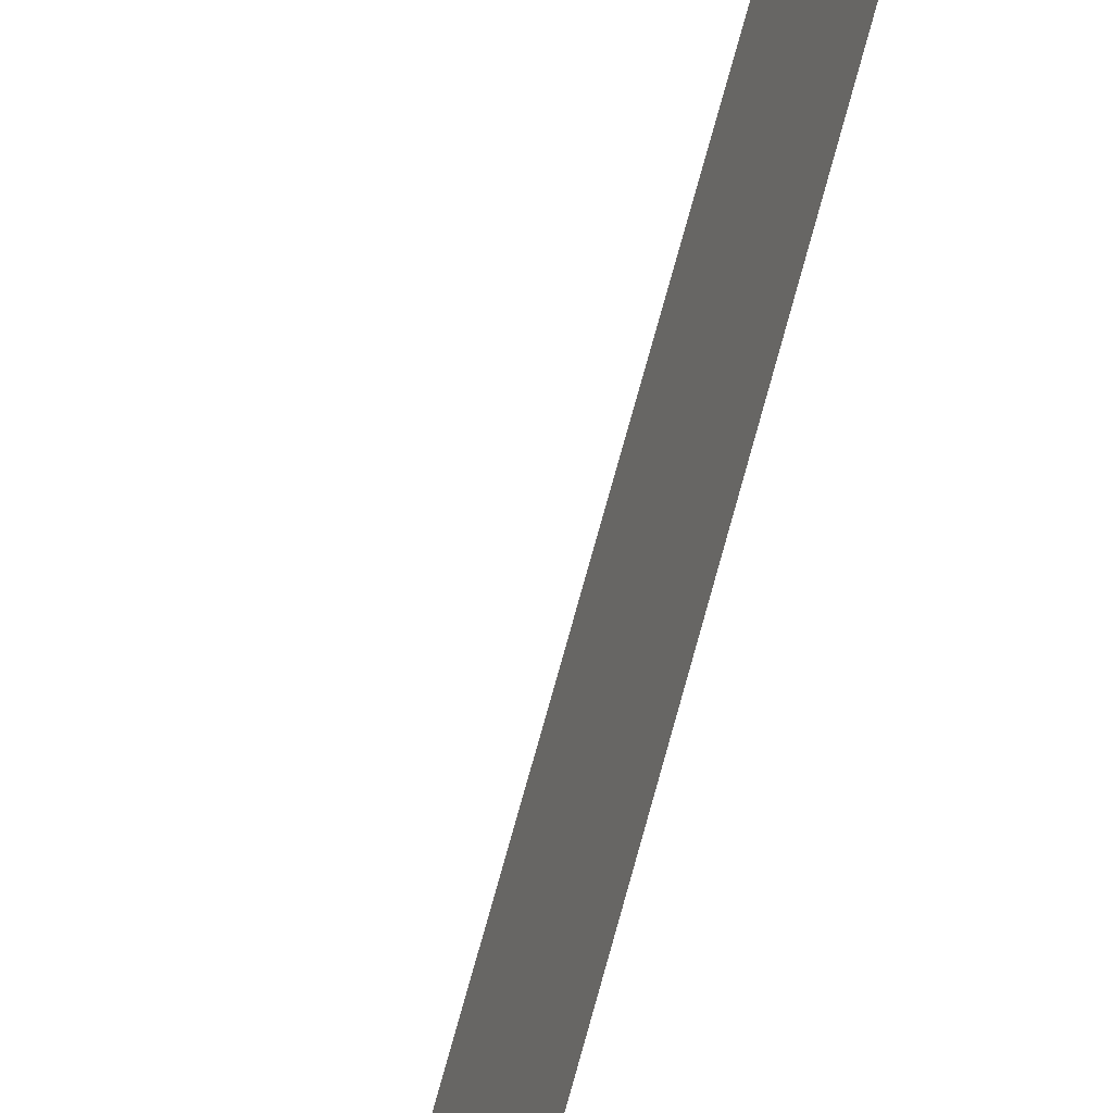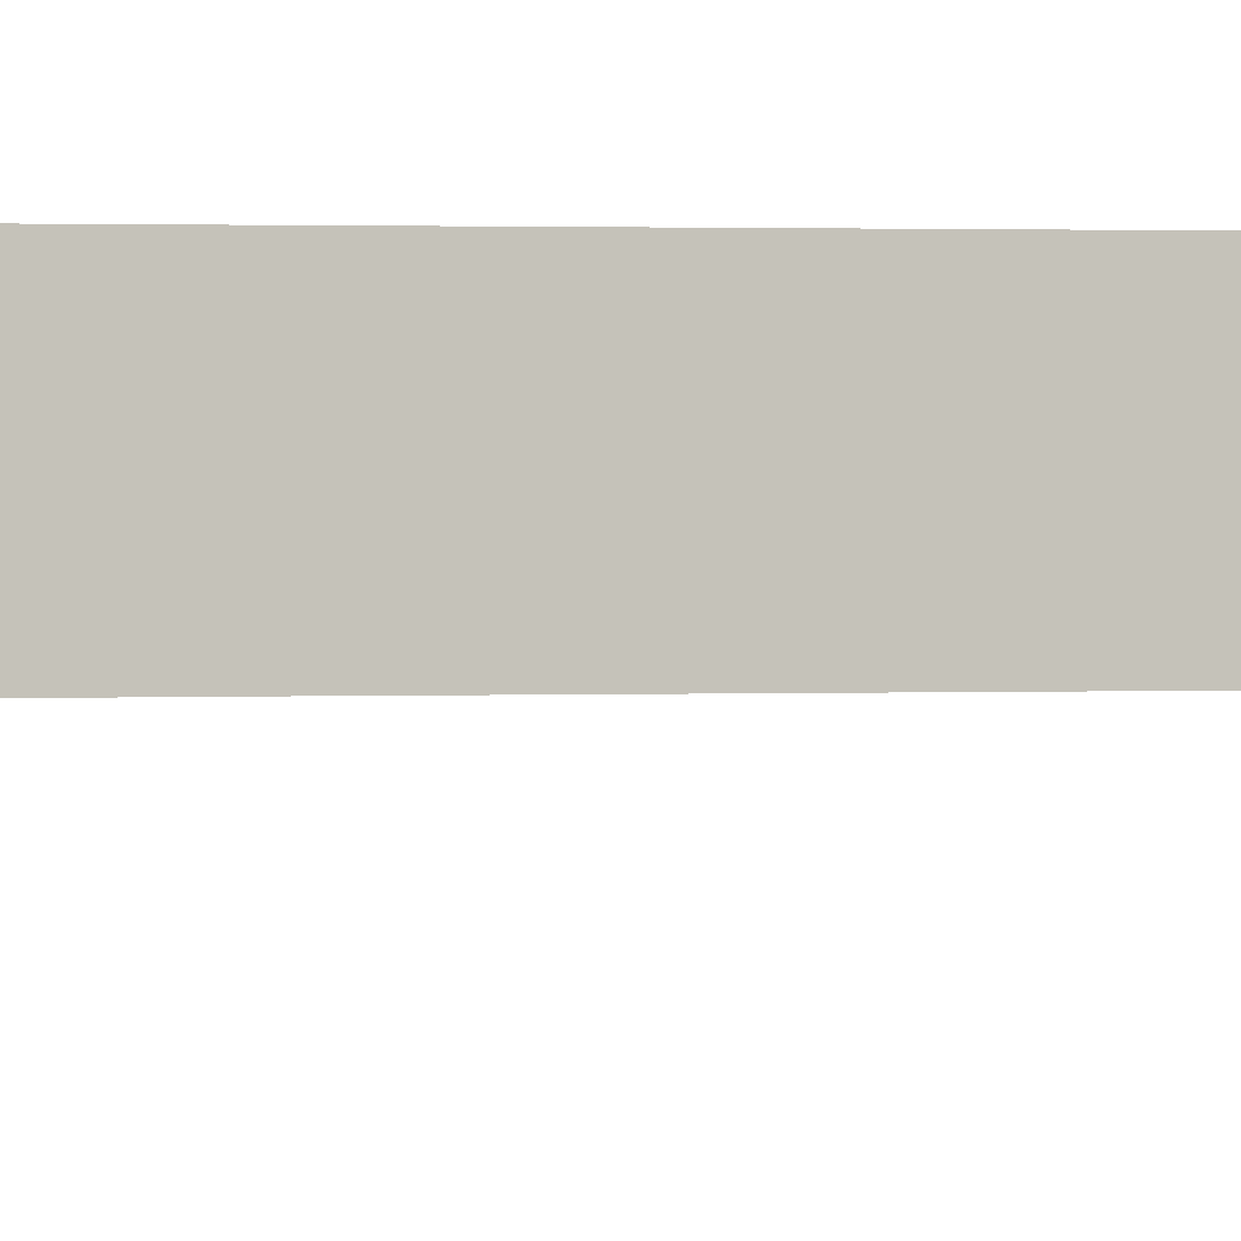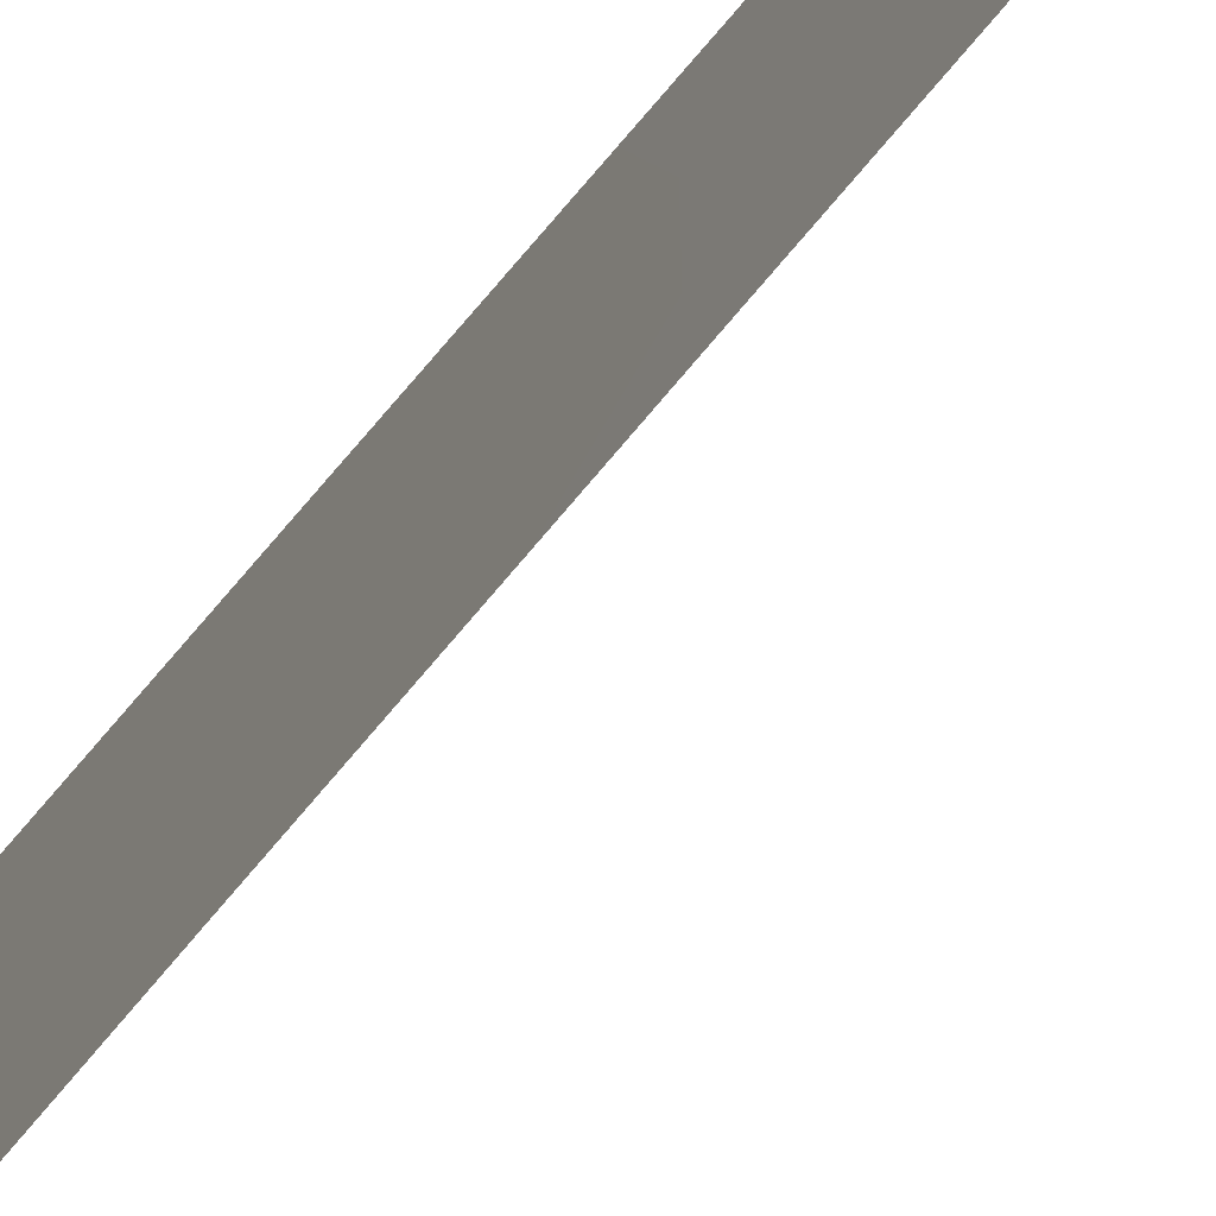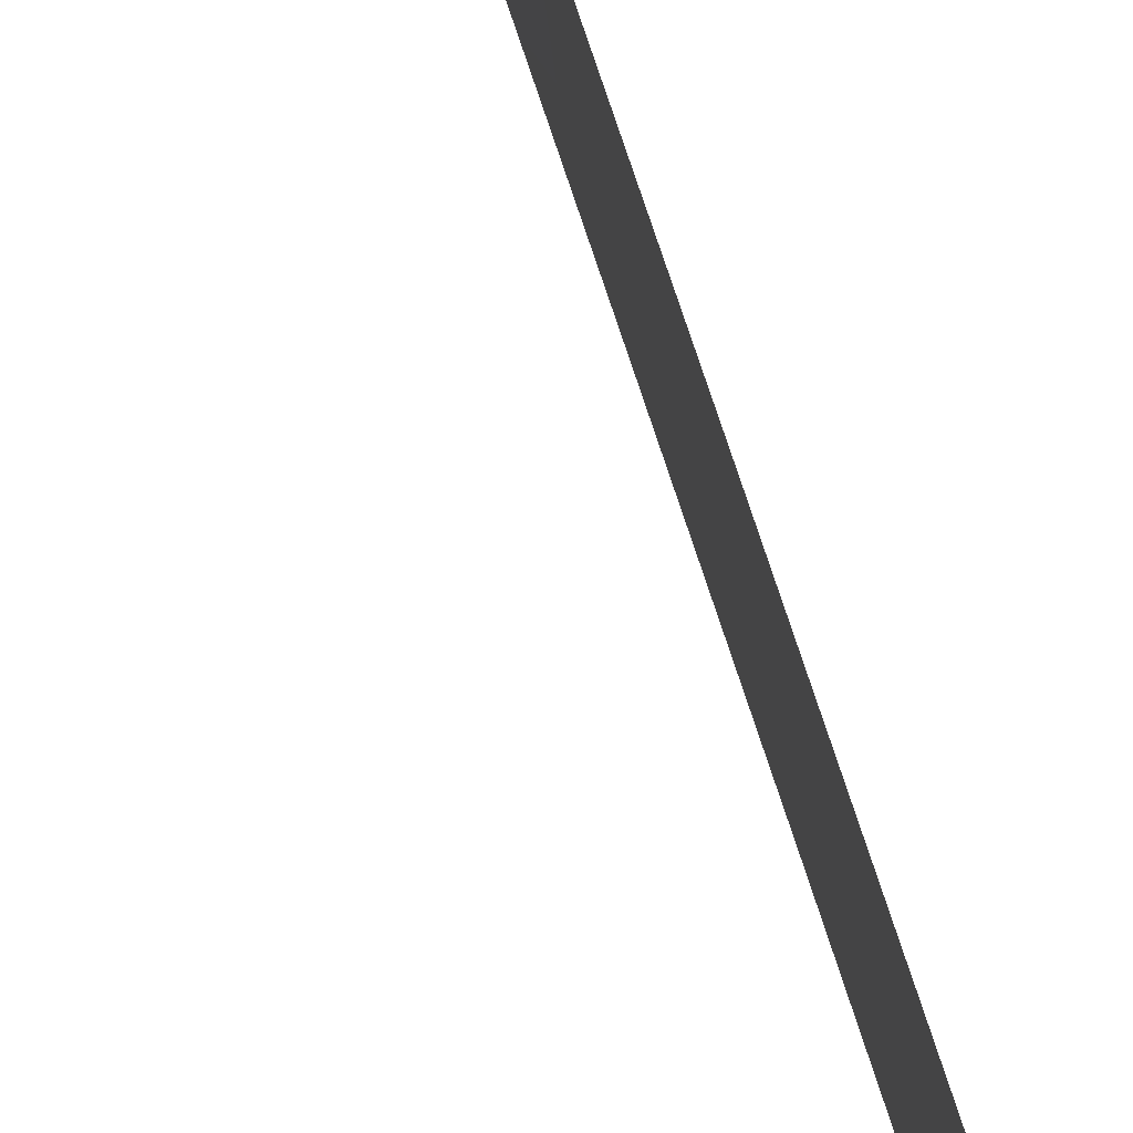
<metadata>
{"format":"obj","ext":"obj","renderer":"f3d","projection":"perspective","resolution":1024,"background":"white","views":[{"elev":54.9,"azim":12.9,"up":"+Y"},{"elev":-0.2,"azim":52.0,"up":"+Y"},{"elev":-31.6,"azim":155.0,"up":"+Y"},{"elev":27.0,"azim":-9.1,"up":"+Y"}]}
</metadata>
<code>
v 119.2 98.54 45.13
v 118.8 100 45.52
v 119.2 100 17.79
v 119.4 98.92 17
v 119.5 99.14 -19.71
v 119.4 100 -19.34
v 119.4 100 -18.19
v 119.5 99.14 -18.3
v 119.5 99.11 -33.32
v 119.5 99.11 -34.82
v 119.3 100 -33.66
v 119.4 100 -15.71
v 119.3 100 -22.73
v 119.5 99.13 -22.91
v 119.3 100 -25.24
v 119.5 99.12 -25.07
v 119.5 99.13 -21.9
v 119.3 100 -21.91
v 119.4 100 -8.774
v 119.5 99.1 -35.85
v 119.3 100 -34.49
v 119.5 99.14 -13.83
v 119.4 100 -13.12
v 119.2 98.56 43.85
v 119.2 98.58 41.85
v 118.9 100 43.39
v 119.4 99.04 6.761
v 119.3 100 7.86
v 119.4 99.02 8.39
v 119.3 100 6.961
v 119.3 98.75 28.66
v 119.1 100 28.06
v 119 100 30.58
v 119.2 100 15.49
v 119.4 98.95 14.93
v 119.3 100 10.4
v 119.4 99 10.1
v 119.3 100 -26.04
v 119.5 99.12 -26.98
v 119.3 100 -36.6
v 119.3 100 -30.51
v 119.3 100 -28.1
v 119.5 99.11 -30.97
v 119.5 99.12 -28.84
v 119.3 100 -31.32
v 119.5 99.14 -10.61
v 119.4 100 -10.85
v 119.2 98.62 38.66
v 118.9 100 39.61
v 119.1 98.5 47.66
v 118.8 100 48.95
v 118.8 100 47.03
v 119.1 98.47 50
v 118.8 100 50
v 119.2 98.59 41.26
v 118.9 100 41.29
v 119.3 100 4.45
v 119.3 100 3.601
v 119.5 99.07 3.477
v 119.2 100 21.36
v 119.4 98.89 19.55
v 119.2 100 18.78
v 119.3 100 0.988
v 119.5 99.06 5.019
v 119.5 99.13 -8.728
v 119.2 98.68 34.18
v 119.2 98.66 35.95
v 119.2 98.7 31.99
v 119 100 33.18
v 119 100 35.22
v 119.5 99.1 -1.368
v 119.4 100 -1.433
v 119.3 98.85 21.91
v 119.3 98.83 23.18
v 119.1 100 23.8
v 119.3 98.81 25
v 119.3 98.72 31.05
v 119.3 98.79 26.26
v 119.1 100 26.83
v 119.1 100 24.98
v 119.5 99.09 -38.47
v 119.4 98.98 12.46
v 119.2 100 13.64
v 119.3 100 11.32
v 119.5 99.09 1.188
v 118.9 100 37.34
v 119.2 98.63 38.06
v 119.5 99.12 -6.287
v 119.4 100 -6.265
v 119.4 100 -3.84
v 119.5 99.12 -3.85
v 119.3 100 -39.12
v 119.5 99.09 -39.38
v 119.5 99.09 -41.48
v 119.3 100 -41.2
v 119.2 100 -50
v 119.2 100 -49.47
v 119.5 99.07 -50
v 119.3 100 -44.48
v 119.2 100 -46.76
v 119.5 99.08 -45.19
v 119.5 99.08 -42.74
v 119.3 100 -43.6
v 119.2 100 -47.6
v 119.5 99.09 -47.4
v 119.5 99.14 -15.98
v 119.1 99.25 36.77
v 119.1 98.52 46.4
v 119 99.28 47.28
v 119 99.43 46.28
v 119.2 100 16.64
v 119.3 99.46 16.44
v 119.3 99.46 17.25
v 119.5 99.14 -19.01
v 119.4 99.57 -18.73
v 119.5 99.11 -34.07
v 119.4 99.5 -34.85
v 119.5 99.14 -17.14
v 119.4 99.48 -16.87
v 119.4 100 -16.95
v 119.3 100 -23.99
v 119.4 99.55 -23.64
v 119.5 99.12 -23.99
v 119.4 100 -20.63
v 119.4 99.56 -21.18
v 119.5 99.14 -20.64
v 119.3 100 -35.54
v 119.2 98.57 42.85
v 119 99.28 43.63
v 119 99.29 42.62
v 119.4 99.52 7.292
v 119.4 99.03 7.576
v 119.2 99.36 29.57
v 119.1 100 29.32
v 119.2 99.38 28.38
v 119.4 99.42 9.444
v 119.4 99.01 9.245
v 119.3 100 9.128
v 119.3 100 -27.07
v 119.4 99.56 -27.52
v 119.5 99.12 -26.02
v 119.3 100 -29.3
v 119.4 99.56 -29.65
v 119.5 99.12 -29.91
v 119.5 99.11 -32.15
v 119.4 99.55 -32.32
v 119.3 100 -32.49
v 119.5 99.12 -27.91
v 119.3 99.54 18.9
v 119.4 98.9 18.27
v 119.5 99.14 -11.69
v 119.4 99.57 -11.31
v 119 99.26 44.65
v 118.9 100 44.45
v 119 99.27 48.32
v 119.1 98.49 48.83
v 119 99.11 49.21
v 119.1 99.29 38.28
v 119.1 99.33 39.52
v 118.9 100 38.47
v 118.8 100 46.27
v 119.2 98.6 39.96
v 119 99.37 40.59
v 118.8 100 47.99
v 119 99.3 41.62
v 118.9 100 42.34
v 118.9 100 40.45
v 119.4 99.57 -14.72
v 119.4 100 -14.41
v 119.4 99.53 3.947
v 119.3 99.44 20.43
v 119.2 100 20.07
v 119.4 98.93 15.97
v 119.4 99.44 6.057
v 119.3 100 5.706
v 119.4 99.05 5.89
v 119.1 99.34 34.69
v 119.2 98.67 35.07
v 119.1 99.35 32.54
v 119.2 98.69 33.08
v 119.1 99.34 33.65
v 119 100 34.2
v 119.2 99.42 22.47
v 119.2 99.41 23.43
v 119.1 100 22.58
v 119.3 98.82 24.09
v 119.2 99.41 24.47
v 119.3 98.87 20.73
v 119.2 99.41 25.52
v 119.2 99.5 26.38
v 119.1 100 25.91
v 119.5 99.14 -12.94
v 119.4 99.57 -12.45
v 119.4 100 -11.98
v 119.3 100 -37.86
v 119.4 99.55 -37.52
v 119.3 99.49 13.07
v 119.3 100 12.48
v 119.3 99.49 11.88
v 119.3 100 2.295
v 119.4 99.53 1.95
v 119.5 99.08 2.332
v 119.4 98.99 11.28
v 119.3 99.5 10.76
v 119.3 99.48 14.22
v 119.4 98.96 13.69
v 119.2 100 14.56
v 119.5 99.06 4.248
v 119.5 99.13 -9.669
v 119.4 99.49 -9.542
v 119.4 100 -9.812
v 119.3 98.73 29.86
v 119.2 99.25 30.54
v 119.2 99.4 27.22
v 119.2 98.64 37.01
v 119 100 31.88
v 119.1 99.34 31.42
v 119 100 36.28
v 119.1 99.33 35.72
v 119.3 98.77 27.46
v 119.4 99.56 0.2154
v 119.5 99.09 -0.08992
v 119.3 100 -0.2227
v 119.5 99.12 -5.068
v 119.4 99.56 -5.06
v 119.4 100 -5.052
v 119.4 99.54 -2.249
v 119.5 99.11 -2.609
v 119.4 100 -2.637
v 119.4 100 -7.52
v 119.4 99.58 -8.078
v 119.5 99.13 -7.507
v 119.5 99.1 -37.16
v 119.4 99.55 -40.29
v 119.3 100 -40.16
v 119.2 100 -45.62
v 119.4 99.54 -45.97
v 119.5 99.09 -40.43
v 119.4 99.54 -41.96
v 119.3 100 -42.4
v 119.4 99.54 -44.32
v 119.5 99.08 -43.97
v 119.2 100 -48.53
v 119.3 99.62 -48.36
v 119.5 99.08 -48.7
v 119.5 99.08 -46.3
v 119.5 99.14 -14.91
v 119 99.24 50
v 119.4 99.53 -24.41
v 119.4 99.51 2.758
v 119.4 99.58 -0.6123
v 119.4 99.57 -3.065
v 119.4 99.56 -6.897
v 119 99.13 45.55
v 119.1 99.14 37.55
v 119.4 99.63 -17.59
f 108 109 110
f 113 112 4
f 8 115 114
f 6 115 7
f 10 116 117
f 118 106 119
f 7 256 120
f 15 16 249
f 14 122 123
f 18 125 124
f 5 124 126
f 21 127 117
f 127 20 117
f 14 18 13
f 14 17 18
f 128 129 130
f 131 27 132
f 30 27 131
f 133 134 135
f 29 137 136
f 36 138 136
f 42 140 139
f 15 38 141
f 16 15 141
f 142 41 143
f 44 143 144
f 9 145 146
f 45 147 146
f 39 140 148
f 149 3 150
f 153 154 129
f 156 157 155
f 110 161 2
f 164 52 109
f 163 55 165
f 12 168 169
f 57 58 170
f 61 172 149
f 4 112 173
f 43 41 45
f 30 175 174
f 64 176 174
f 177 178 219
f 179 180 181
f 182 181 177
f 73 74 183
f 184 185 183
f 184 186 187
f 61 188 171
f 76 78 189
f 190 191 189
f 75 187 80
f 192 151 193
f 151 194 193
f 40 195 196
f 82 198 199
f 85 202 201
f 203 199 84
f 36 37 204
f 205 83 206
f 83 205 207
f 170 59 208
f 46 209 210
f 19 211 210
f 212 213 133
f 78 214 190
f 216 217 179
f 33 213 217
f 218 70 219
f 220 135 214
f 63 223 221
f 91 225 224
f 89 225 226
f 72 229 227
f 232 230 231
f 231 65 232
f 93 81 92
f 81 233 196
f 234 93 235
f 97 96 98
f 236 100 237
f 234 95 238
f 102 94 239
f 95 240 239
f 103 99 241
f 101 242 241
f 104 243 244
f 97 245 244
f 100 104 105
f 101 237 246
f 22 168 247
f 215 87 255
f 1 108 254
f 108 50 109
f 110 109 52
f 3 111 113
f 111 34 112
f 113 111 112
f 6 114 115
f 114 6 5
f 115 8 7
f 116 11 21
f 11 116 9
f 8 118 256
f 106 12 119
f 120 119 12
f 121 122 13
f 123 122 249
f 126 124 125
f 124 5 6
f 18 17 125
f 126 125 17
f 40 20 127
f 10 117 20
f 25 128 130
f 128 24 129
f 130 129 26
f 28 132 29
f 132 28 131
f 30 131 28
f 31 133 135
f 133 33 134
f 135 134 32
f 37 136 137
f 136 37 36
f 138 29 136
f 29 138 28
f 39 139 140
f 139 39 38
f 21 117 116
f 141 38 39
f 42 142 44
f 143 44 142
f 41 144 143
f 144 41 43
f 145 45 146
f 45 145 43
f 147 9 146
f 9 147 11
f 140 42 148
f 44 148 42
f 61 149 150
f 150 3 113
f 150 113 4
f 151 46 152
f 47 152 46
f 24 1 153
f 24 153 129
f 153 2 154
f 129 154 26
f 50 155 109
f 109 155 164
f 50 156 155
f 156 53 157
f 86 158 160
f 160 158 159
f 160 159 49
f 110 52 161
f 48 162 159
f 162 55 163
f 51 164 155
f 165 55 25
f 25 130 165
f 130 26 166
f 165 166 56
f 49 159 167
f 167 163 56
f 168 22 169
f 23 169 22
f 170 58 59
f 61 171 172
f 171 60 172
f 149 172 62
f 34 173 112
f 173 34 35
f 57 64 175
f 174 175 64
f 176 27 174
f 30 174 27
f 70 177 219
f 177 66 178
f 219 178 67
f 69 179 181
f 179 68 180
f 181 180 66
f 70 182 177
f 182 69 181
f 177 181 66
f 73 183 60
f 74 184 183
f 184 75 185
f 183 185 60
f 75 184 187
f 184 74 186
f 187 186 76
f 188 60 171
f 60 188 73
f 187 189 80
f 78 190 189
f 190 79 191
f 189 191 80
f 187 76 189
f 3 149 62
f 22 192 23
f 193 23 192
f 151 152 194
f 152 47 194
f 193 194 23
f 195 81 196
f 81 195 92
f 82 197 198
f 197 83 198
f 199 198 84
f 85 201 63
f 202 59 250
f 58 200 250
f 37 203 204
f 203 82 199
f 204 203 84
f 36 204 84
f 35 205 206
f 206 83 197
f 206 197 82
f 35 207 205
f 207 35 34
f 57 208 64
f 208 57 170
f 209 65 210
f 19 210 65
f 211 46 210
f 46 211 47
f 31 212 133
f 212 77 213
f 133 213 33
f 214 79 190
f 79 214 32
f 67 215 107
f 69 216 179
f 216 33 217
f 179 217 68
f 213 77 217
f 68 217 77
f 48 158 87
f 86 218 107
f 78 220 214
f 220 31 135
f 214 135 32
f 85 63 221
f 223 72 251
f 71 222 251
f 89 88 225
f 224 225 88
f 91 90 225
f 226 225 90
f 71 227 228
f 229 90 252
f 91 228 252
f 230 19 231
f 89 230 253
f 232 88 253
f 20 40 233
f 196 233 40
f 94 238 95
f 235 95 234
f 99 236 101
f 237 101 236
f 92 235 93
f 238 93 234
f 239 94 95
f 240 102 239
f 102 240 103
f 241 99 101
f 102 103 242
f 241 242 103
f 243 97 244
f 98 245 97
f 104 244 105
f 237 100 246
f 105 246 100
f 12 247 168
f 247 12 106
f 51 248 54
f 51 157 248
f 107 218 219
f 122 14 13
f 157 53 248
f 165 130 166
f 201 200 63
f 85 221 222
f 227 71 72
f 65 231 19
f 244 245 105
f 107 219 67
f 15 249 121
f 163 165 56
f 201 250 200
f 221 251 222
f 227 252 228
f 121 249 122
f 123 249 16
f 51 155 157
f 202 250 201
f 58 250 59
f 223 251 221
f 71 251 72
f 229 252 227
f 91 252 90
f 89 253 88
f 232 253 230
f 2 153 254
f 162 163 159
f 254 108 110
f 158 48 159
f 2 254 110
f 254 153 1
f 87 158 255
f 215 255 107
f 86 107 255
f 255 158 86
f 256 119 120
f 8 256 7
f 119 256 118
f 159 163 167

</code>
